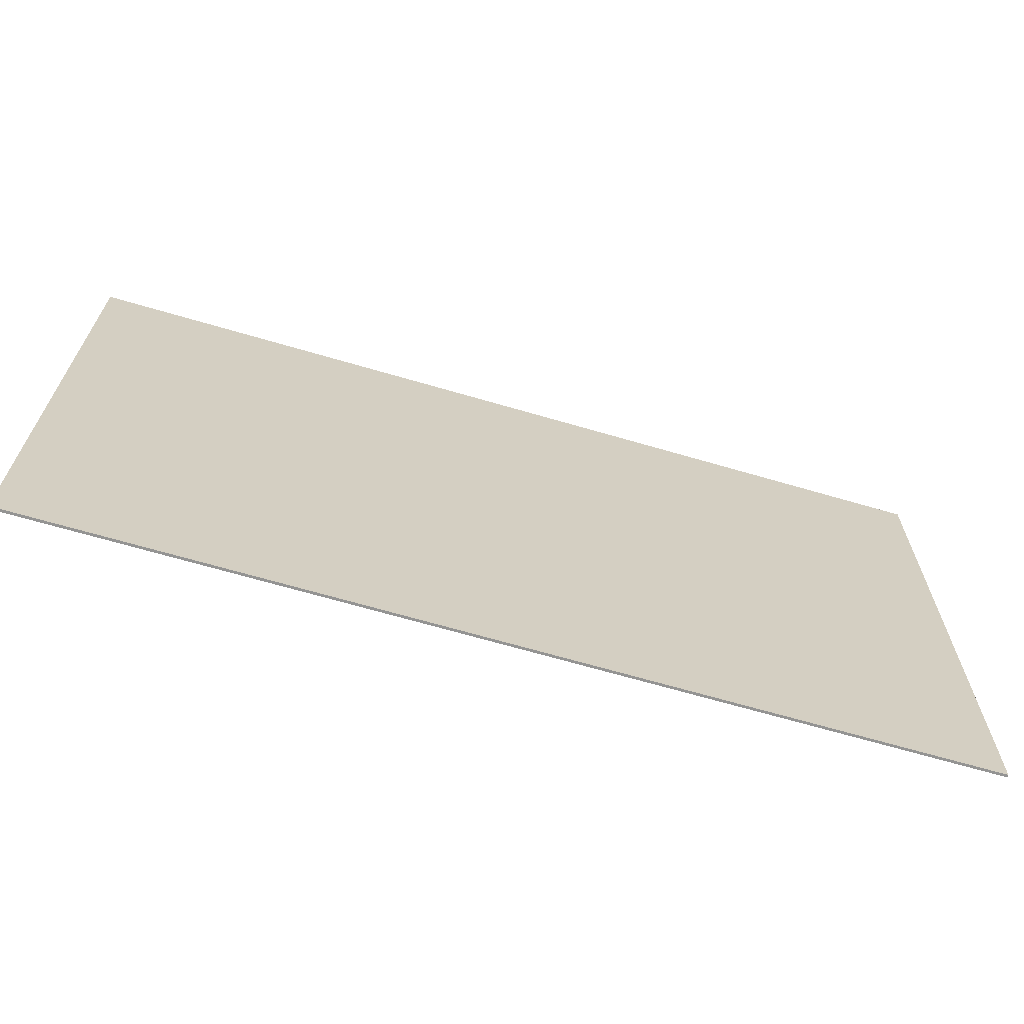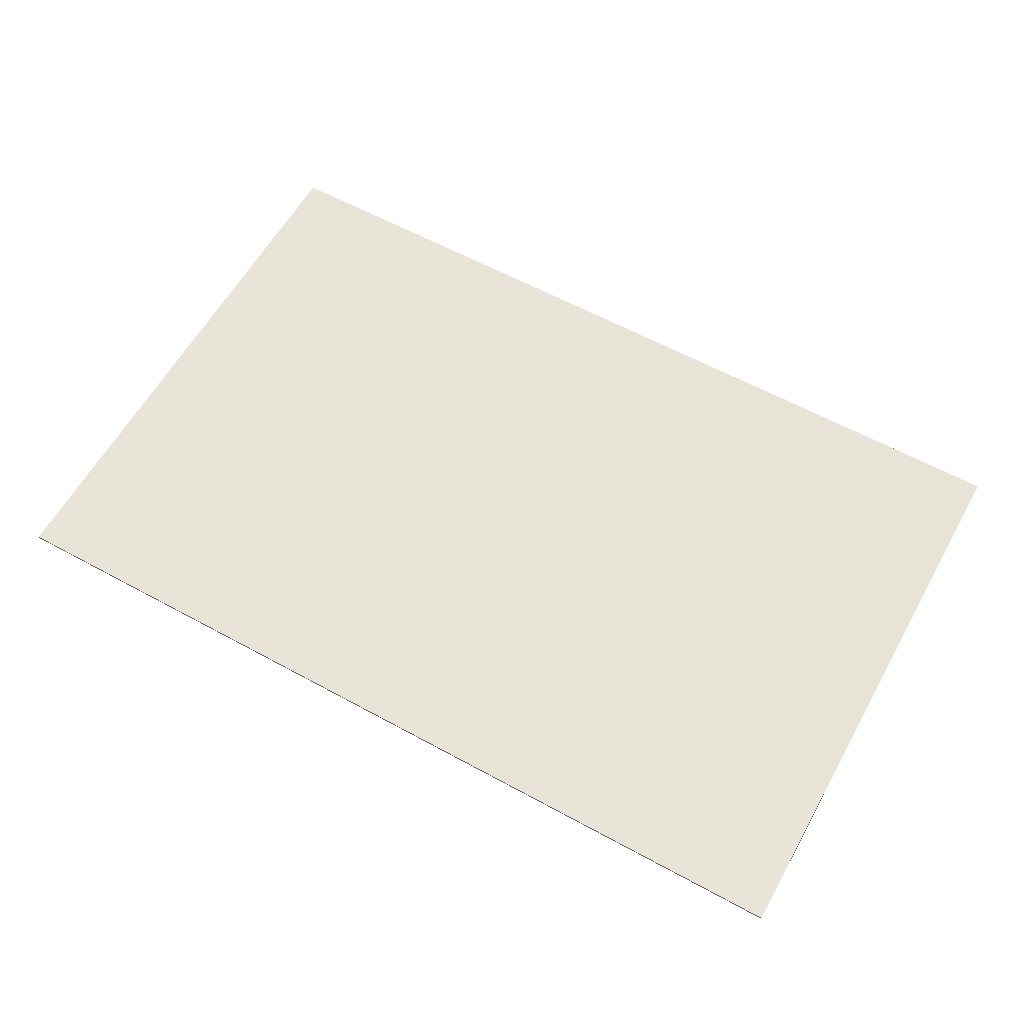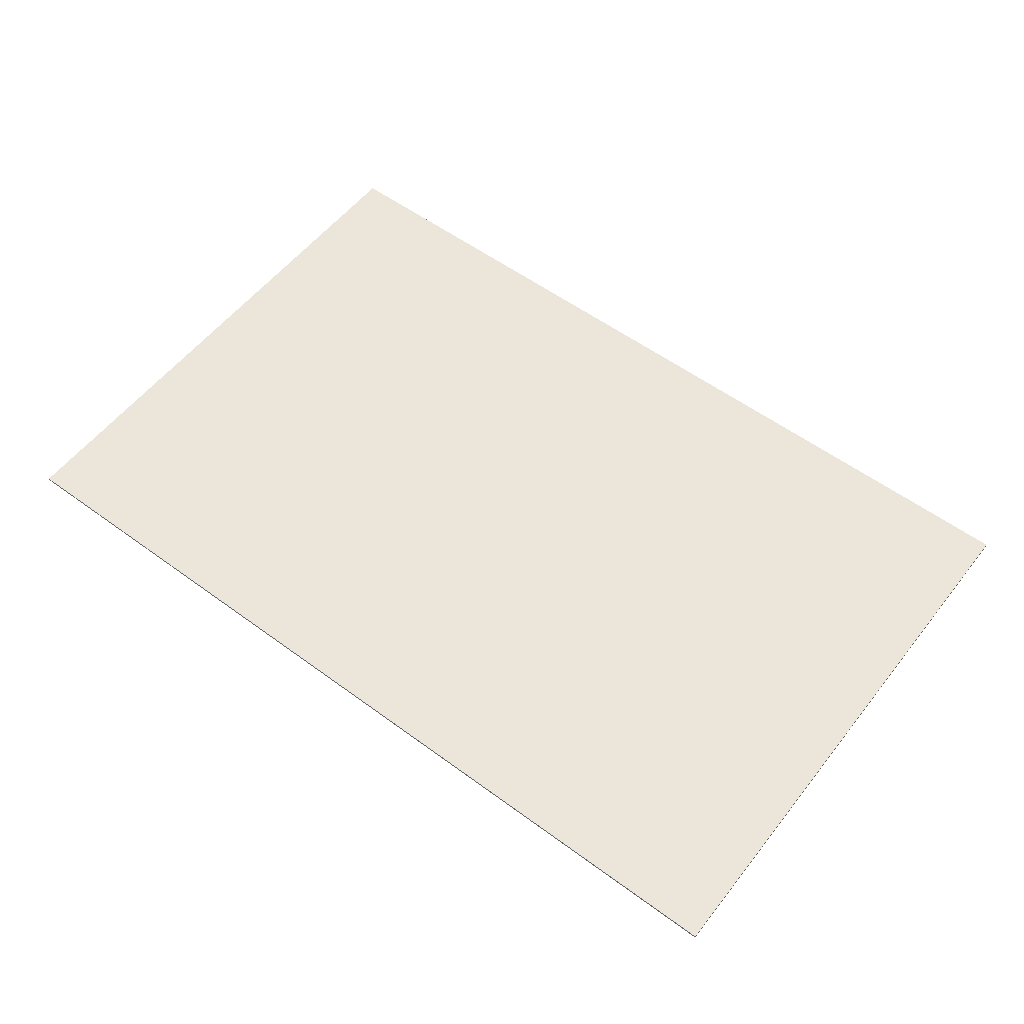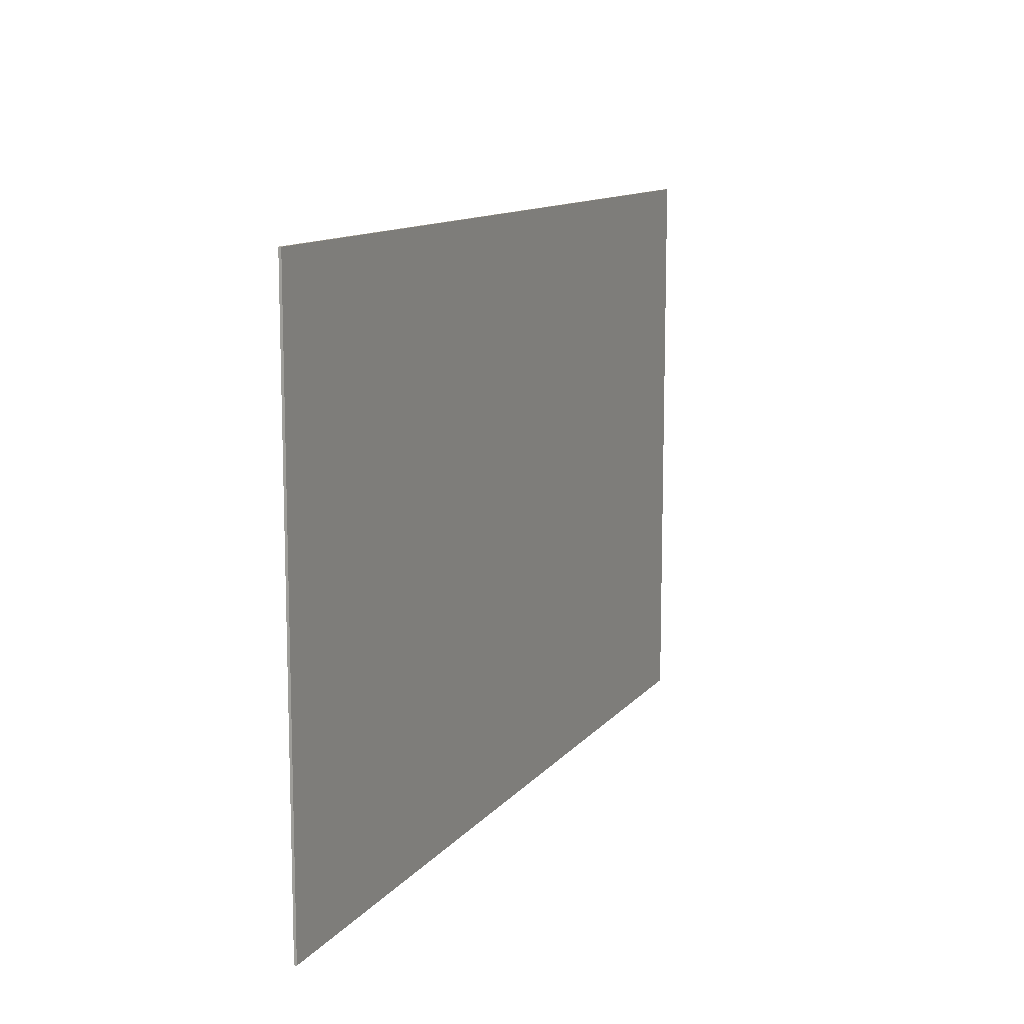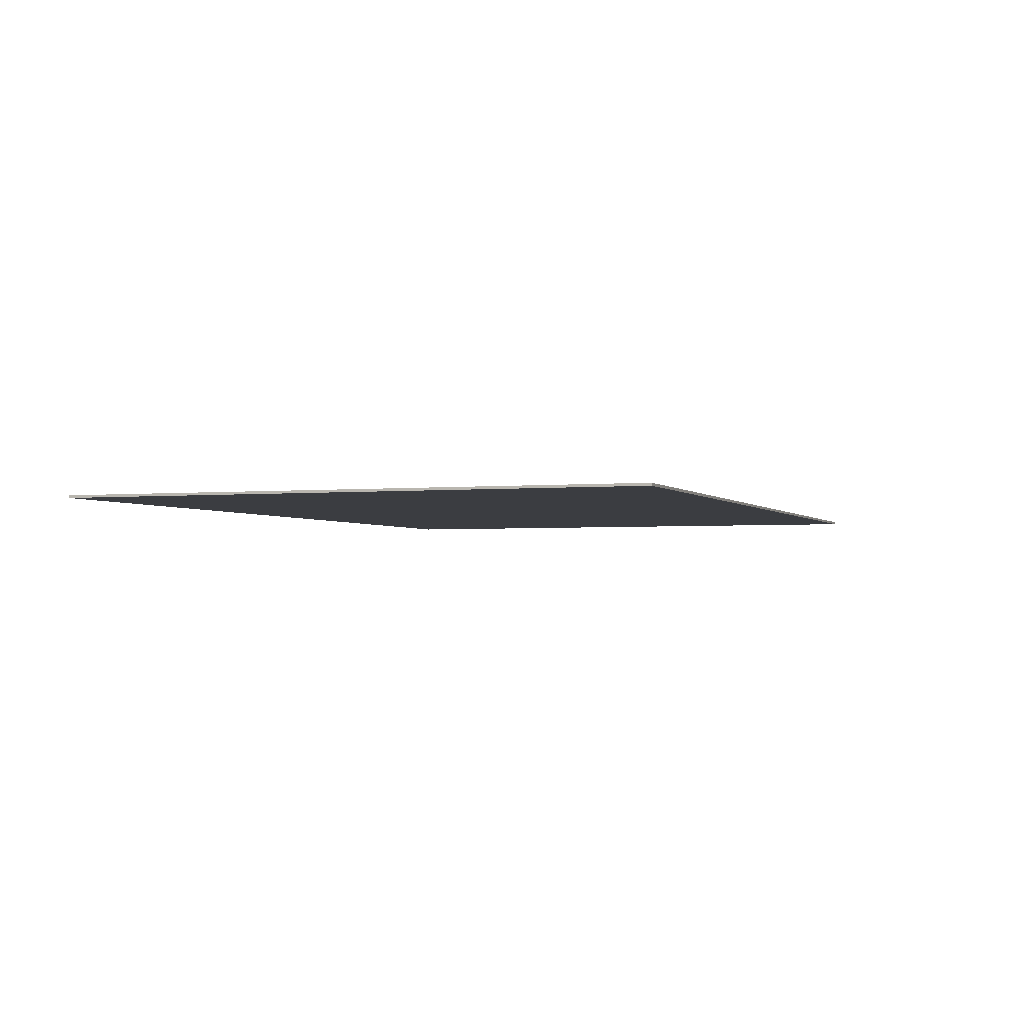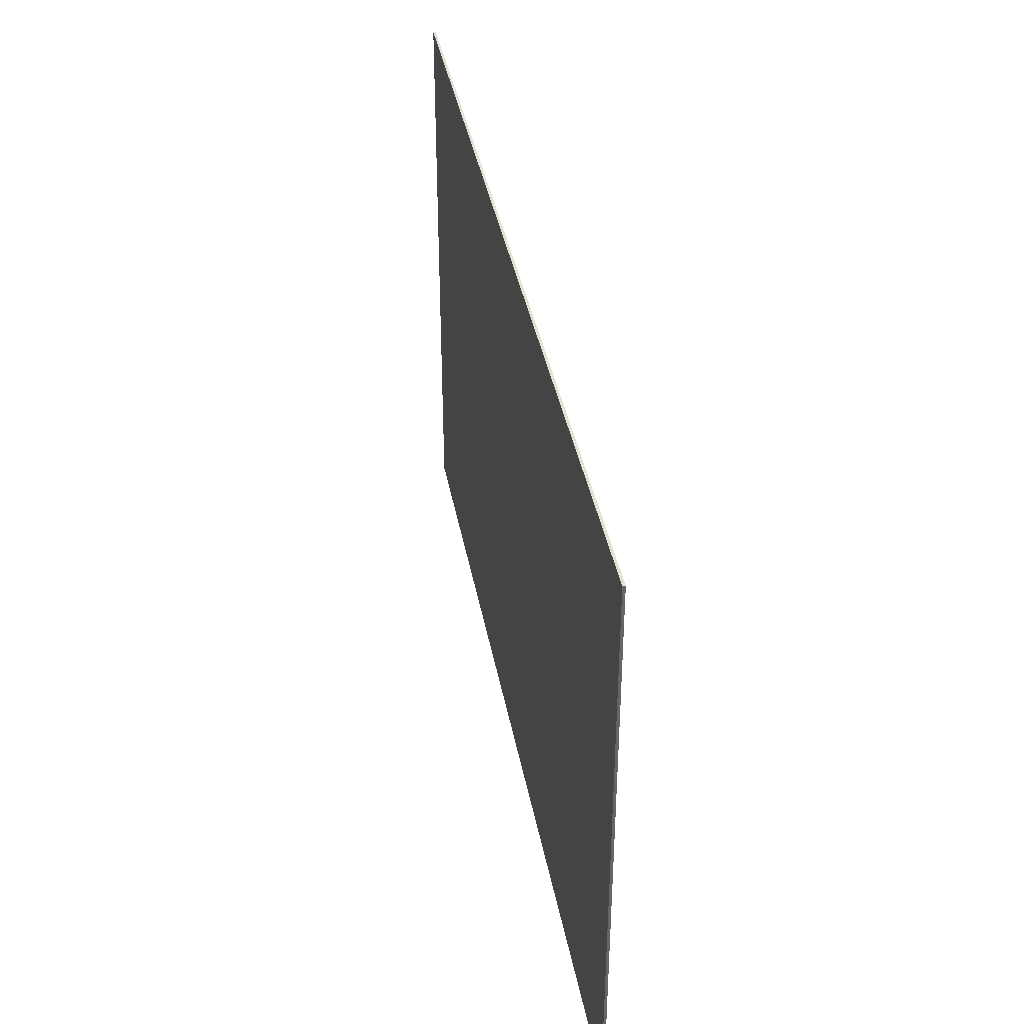
<metadata>
{"format":"obj","ext":"obj","renderer":"f3d","projection":"perspective","resolution":1024,"background":"white","views":[{"elev":-67.0,"azim":163.6,"up":"+Z"},{"elev":60.3,"azim":29.2,"up":"+Y"},{"elev":56.0,"azim":-142.4,"up":"+Y"},{"elev":11.6,"azim":112.9,"up":"+Z"},{"elev":-2.6,"azim":-70.1,"up":"+Y"},{"elev":39.0,"azim":79.6,"up":"+Z"}]}
</metadata>
<code>
o Cube_Cube.001
v -0.35 -0.001 0.225
v -0.35 -0.001 -0.225
v 0.35 -0.001 -0.225
v 0.35 -0.001 0.225
v -0.35 0.001 0.225
v -0.35 0.001 -0.225
v 0.35 0.001 -0.225
v 0.35 0.001 0.225
f 6 2 1
f 7 3 2
f 8 4 3
f 5 1 4
f 2 3 4
f 7 6 5
f 5 6 1
f 6 7 2
f 7 8 3
f 8 5 4
f 1 2 4
f 8 7 5

</code>
